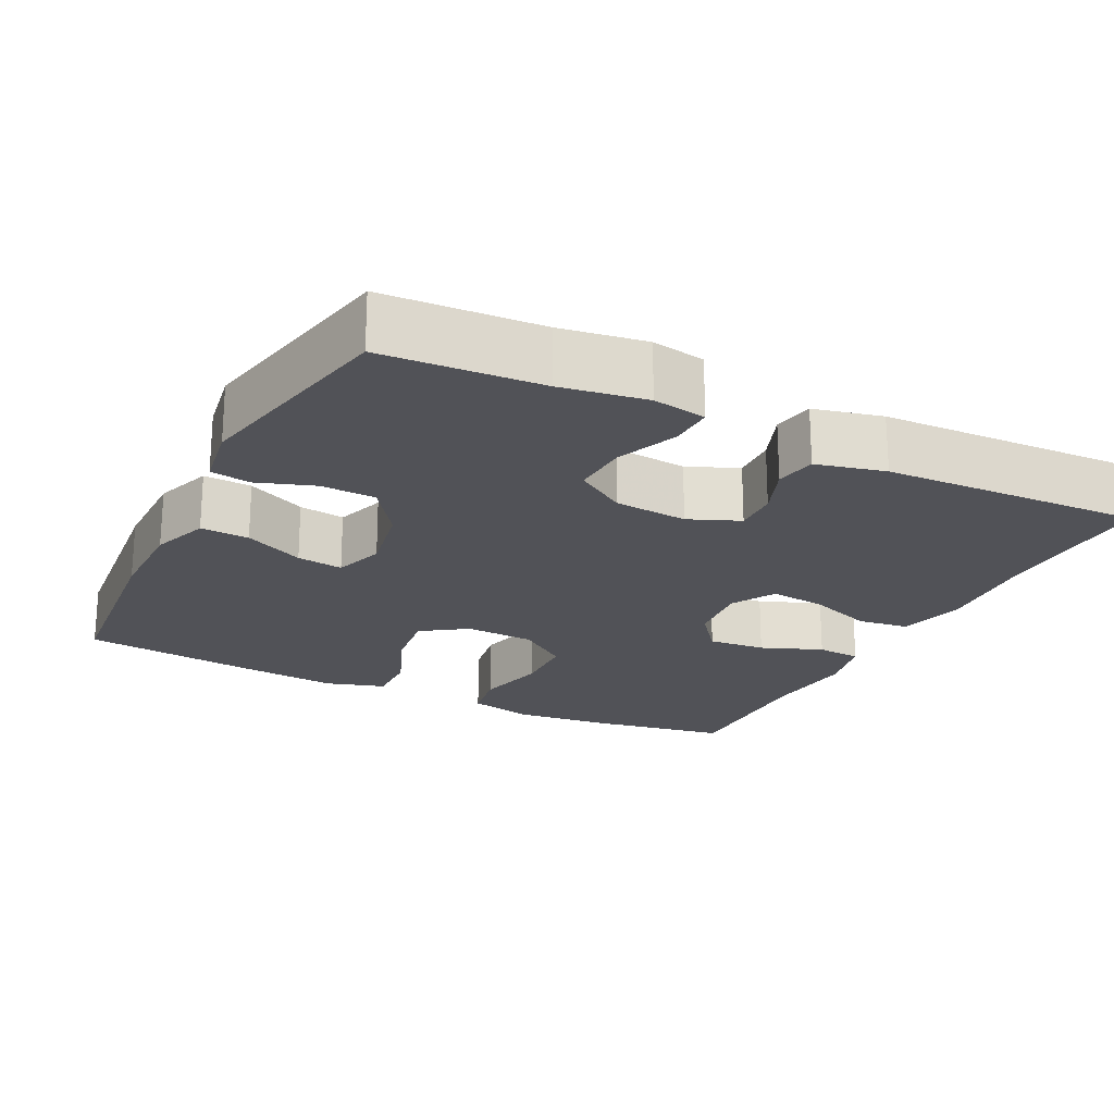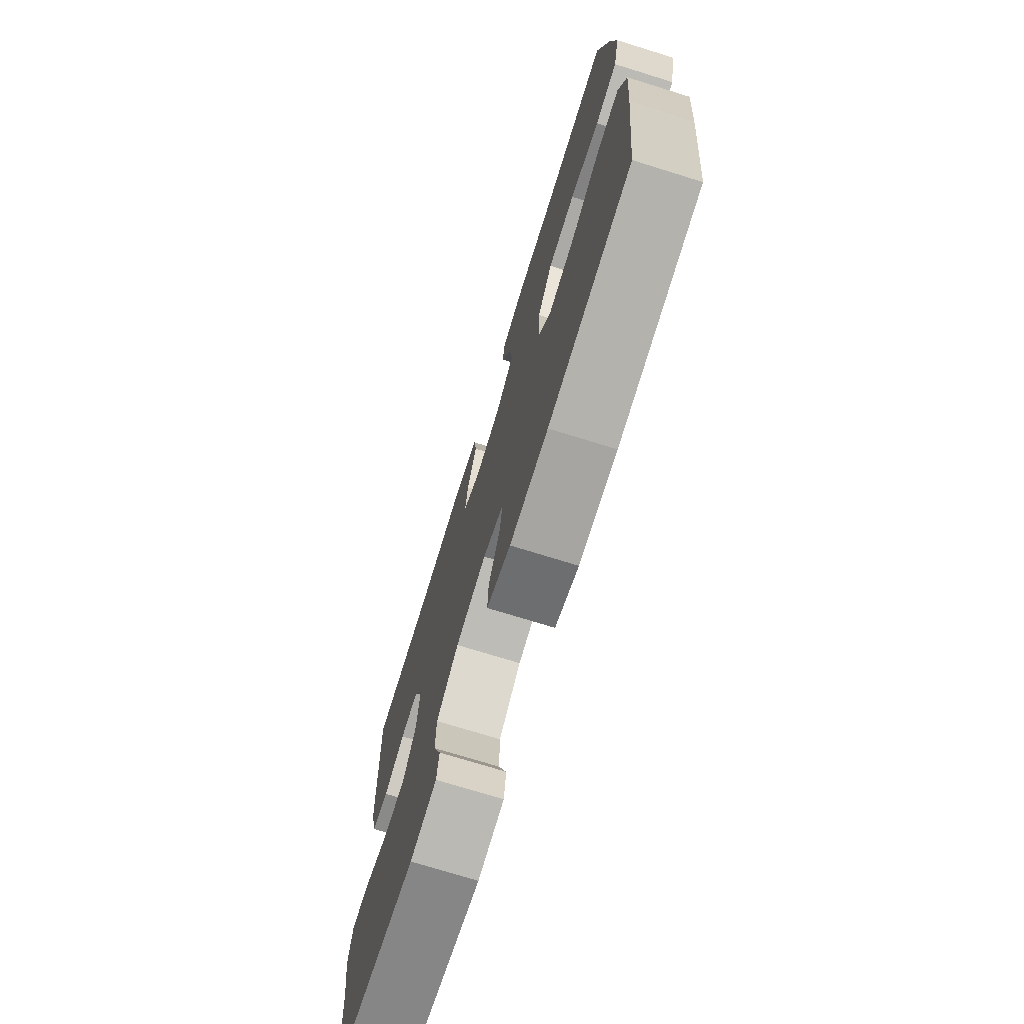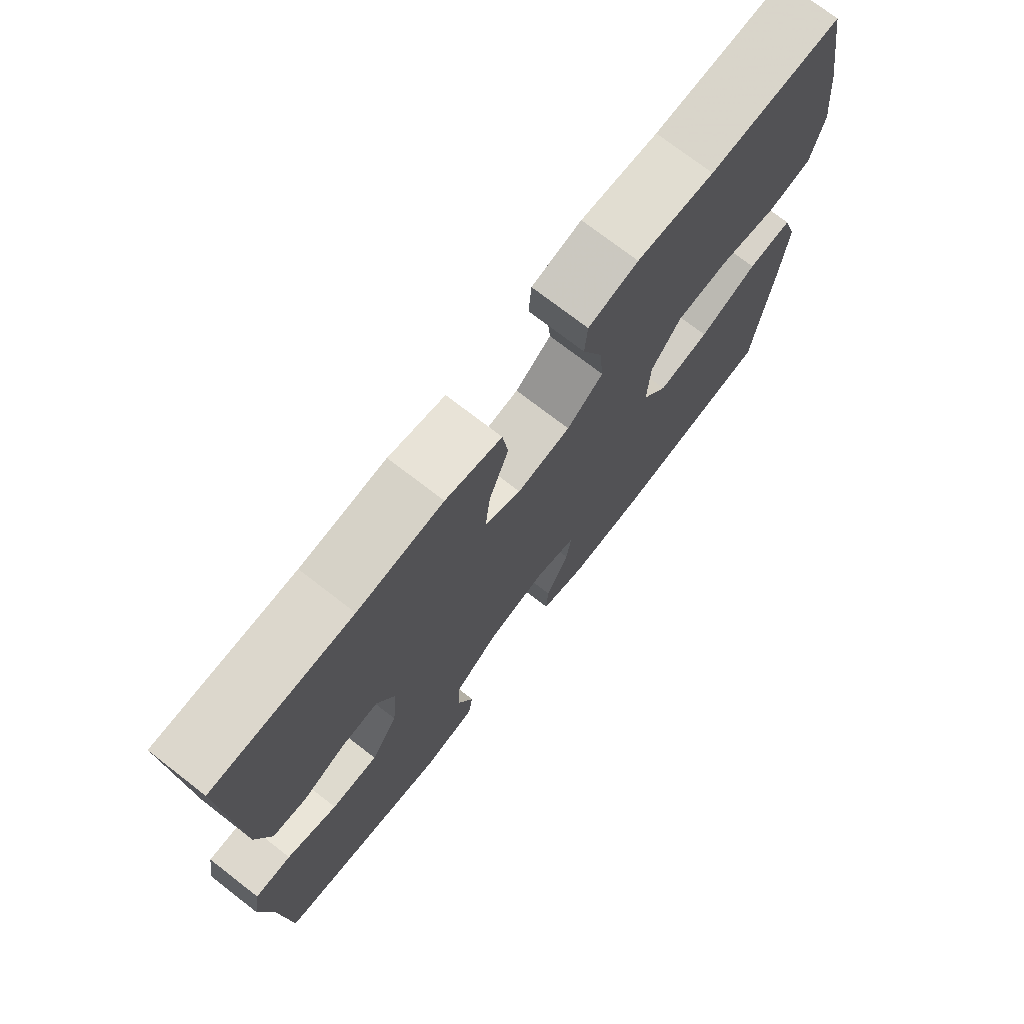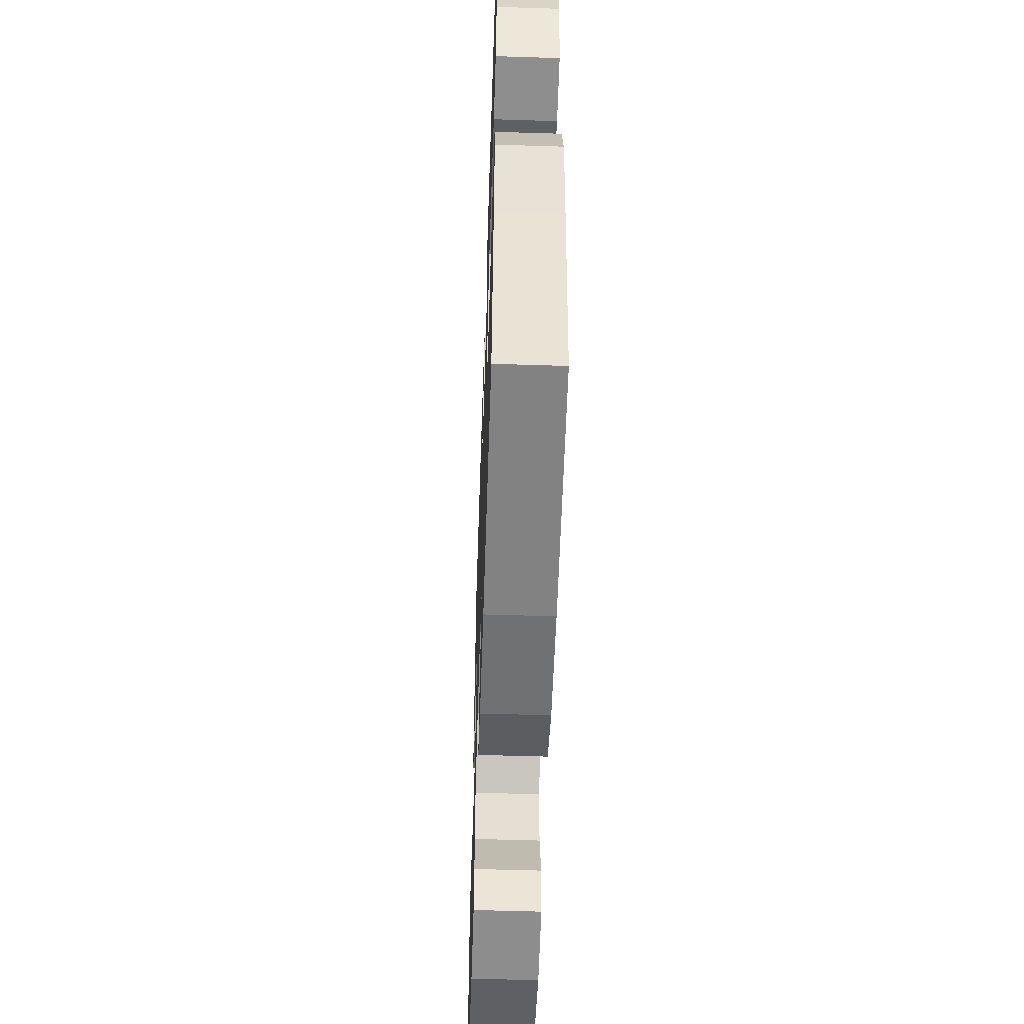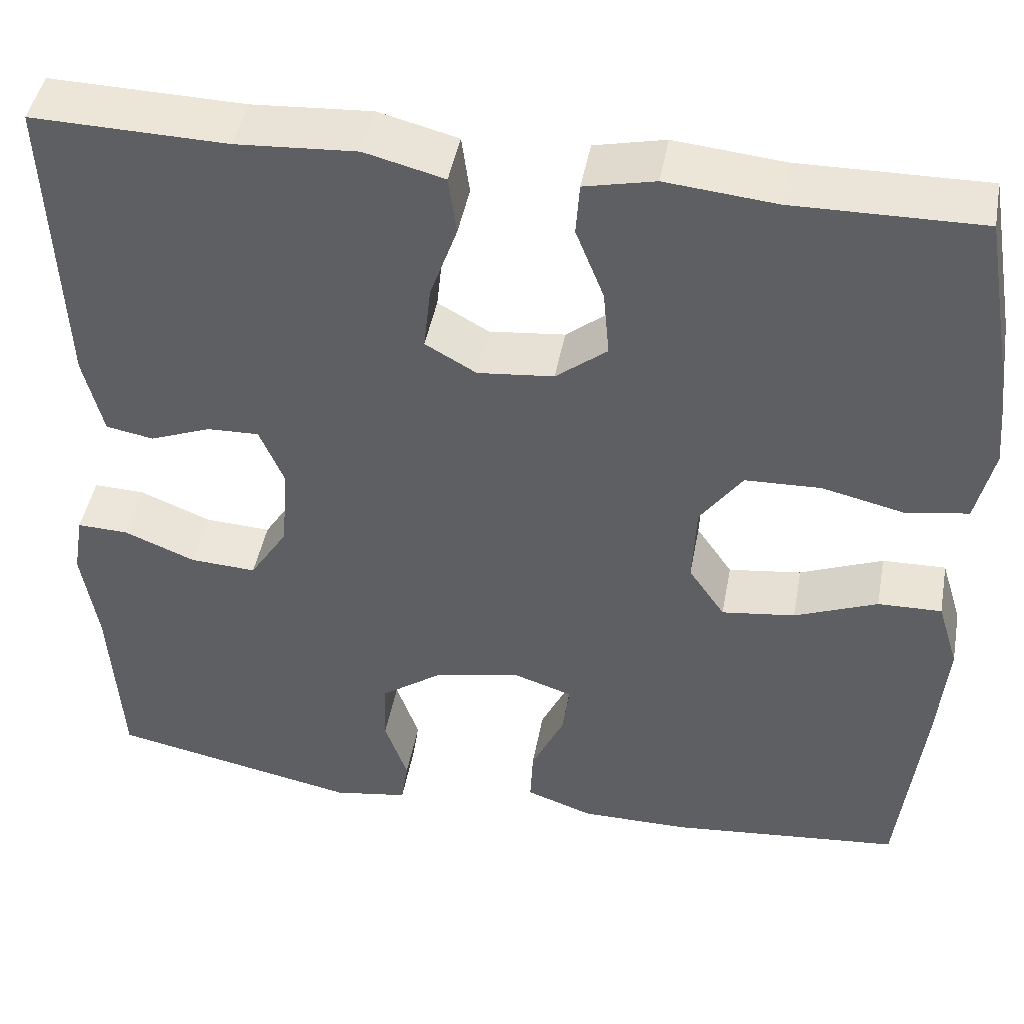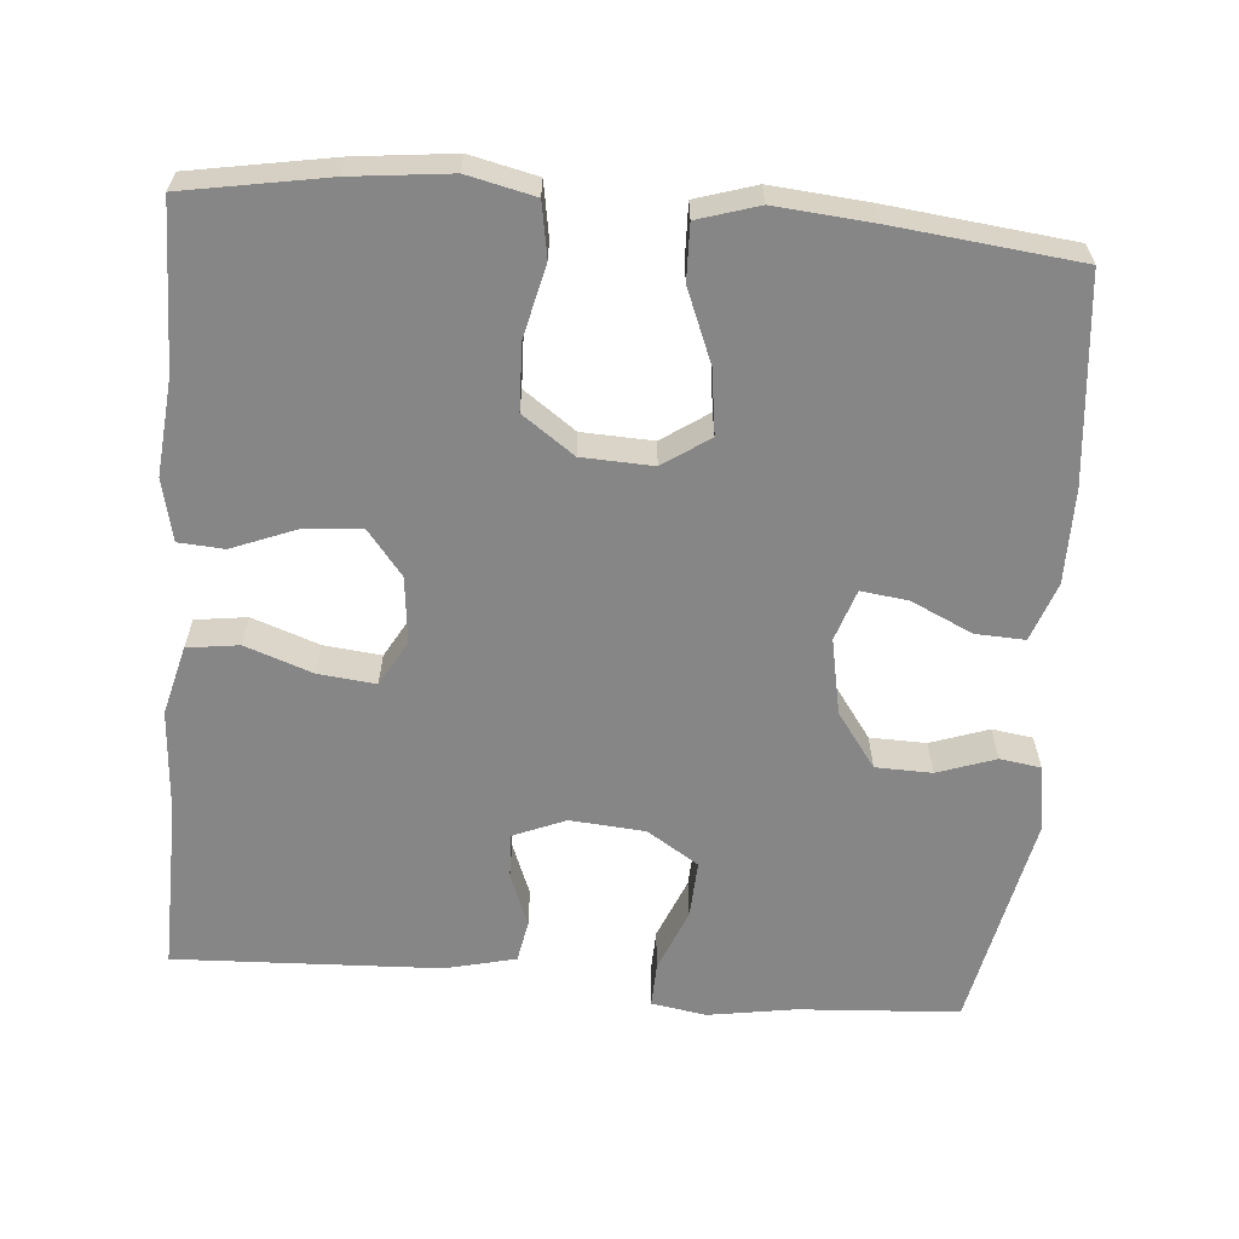
<metadata>
{"format":"obj","ext":"obj","renderer":"f3d","projection":"perspective","resolution":1024,"background":"white","views":[{"elev":-21.4,"azim":-116.7,"up":"+Y"},{"elev":-73.8,"azim":72.8,"up":"+Z"},{"elev":74.0,"azim":-52.3,"up":"+Z"},{"elev":-55.2,"azim":88.1,"up":"+Z"},{"elev":45.2,"azim":10.4,"up":"+Z"},{"elev":-62.0,"azim":85.3,"up":"+Y"}]}
</metadata>
<code>
v -0.5 0.07 0.5
v -0.279 0.07 0.495
v -0.143 0.07 0.504
v -0.053 0.07 0.481
v -0.044 0.07 0.414
v -0.075 0.07 0.327
v -0.083 0.07 0.253
v -0.025 0.07 0.22
v 0.061 0.07 0.229
v 0.119 0.07 0.275
v 0.112 0.07 0.351
v 0.08 0.07 0.432
v 0.084 0.07 0.491
v 0.164 0.07 0.509
v 0.288 0.07 0.497
v 0.5 0.07 0.5
v 0.532 0.07 0.316
v 0.546 0.07 0.189
v 0.526 0.07 0.102
v 0.456 0.07 0.09
v 0.362 0.07 0.112
v 0.276 0.07 0.109
v 0.228 0.07 0.042
v 0.224 0.07 -0.05
v 0.265 0.07 -0.11
v 0.348 0.07 -0.099
v 0.442 0.07 -0.061
v 0.514 0.07 -0.059
v 0.538 0.07 -0.137
v 0.527 0.07 -0.262
v 0.5 0.07 -0.5
v 0.236 0.07 -0.526
v 0.114 0.07 -0.526
v 0.038 0.07 -0.499
v 0.041 0.07 -0.435
v 0.078 0.07 -0.356
v 0.086 0.07 -0.295
v 0.02 0.07 -0.273
v -0.078 0.07 -0.292
v -0.149 0.07 -0.343
v -0.151 0.07 -0.416
v -0.125 0.07 -0.491
v -0.133 0.07 -0.544
v -0.218 0.07 -0.558
v -0.5 0.07 -0.5
v -0.513 0.07 -0.292
v -0.531 0.07 -0.179
v -0.519 0.07 -0.108
v -0.461 0.07 -0.11
v -0.38 0.07 -0.143
v -0.305 0.07 -0.147
v -0.262 0.07 -0.08
v -0.254 0.07 0.017
v -0.282 0.07 0.084
v -0.341 0.07 0.082
v -0.41 0.07 0.055
v -0.464 0.07 0.065
v -0.486 0.07 0.156
v -0.5 0 0.5
v -0.279 0 0.495
v -0.143 0 0.504
v -0.053 0 0.481
v -0.044 0 0.414
v -0.075 0 0.327
v -0.083 0 0.253
v -0.025 0 0.22
v 0.061 0 0.229
v 0.119 0 0.275
v 0.112 0 0.351
v 0.08 0 0.432
v 0.084 0 0.491
v 0.164 0 0.509
v 0.288 0 0.497
v 0.5 0 0.5
v 0.532 0 0.316
v 0.546 0 0.189
v 0.526 0 0.102
v 0.456 0 0.09
v 0.362 0 0.112
v 0.276 0 0.109
v 0.228 0 0.042
v 0.224 0 -0.05
v 0.265 0 -0.11
v 0.348 0 -0.099
v 0.442 0 -0.061
v 0.514 0 -0.059
v 0.538 0 -0.137
v 0.527 0 -0.262
v 0.5 0 -0.5
v 0.236 0 -0.526
v 0.114 0 -0.526
v 0.038 0 -0.499
v 0.041 0 -0.435
v 0.078 0 -0.356
v 0.086 0 -0.295
v 0.02 0 -0.273
v -0.078 0 -0.292
v -0.149 0 -0.343
v -0.151 0 -0.416
v -0.125 0 -0.491
v -0.133 0 -0.544
v -0.218 0 -0.558
v -0.5 0 -0.5
v -0.513 0 -0.292
v -0.531 0 -0.179
v -0.519 0 -0.108
v -0.461 0 -0.11
v -0.38 0 -0.143
v -0.305 0 -0.147
v -0.262 0 -0.08
v -0.254 0 0.017
v -0.282 0 0.084
v -0.341 0 0.082
v -0.41 0 0.055
v -0.464 0 0.065
v -0.486 0 0.156
f 58 1 2
f 57 58 2
f 56 57 2
f 55 56 2
f 4 5 6
f 3 4 6
f 2 3 6
f 55 2 6
f 54 55 6
f 53 54 6 7
f 52 53 7 8
f 51 52 8 9
f 48 49 50
f 47 48 50
f 46 47 50
f 46 50 51
f 45 46 51
f 44 45 51
f 43 44 51
f 42 43 51
f 41 42 51
f 40 41 51
f 51 9 10
f 40 51 10
f 39 40 10
f 34 35 36
f 33 34 36
f 32 33 36
f 31 32 36
f 30 31 36
f 29 30 36
f 28 29 36
f 27 28 36
f 26 27 36
f 25 26 36 37
f 24 25 37 38
f 19 20 21
f 18 19 21
f 17 18 21
f 16 17 21
f 15 16 21
f 15 21 22
f 14 15 22
f 13 14 22
f 12 13 22
f 11 12 22
f 10 11 22 23
f 24 38 39
f 23 24 39
f 10 23 39
f 60 59 116
f 60 116 115
f 60 115 114
f 60 114 113
f 64 63 62
f 64 62 61
f 64 61 60
f 64 60 113
f 64 113 112
f 65 64 112 111
f 66 65 111 110
f 67 66 110 109
f 108 107 106
f 108 106 105
f 108 105 104
f 109 108 104
f 109 104 103
f 109 103 102
f 109 102 101
f 109 101 100
f 109 100 99
f 109 99 98
f 68 67 109
f 68 109 98
f 68 98 97
f 94 93 92
f 94 92 91
f 94 91 90
f 94 90 89
f 94 89 88
f 94 88 87
f 94 87 86
f 94 86 85
f 94 85 84
f 95 94 84 83
f 96 95 83 82
f 79 78 77
f 79 77 76
f 79 76 75
f 79 75 74
f 79 74 73
f 80 79 73
f 80 73 72
f 80 72 71
f 80 71 70
f 80 70 69
f 81 80 69 68
f 97 96 82
f 97 82 81
f 97 81 68
f 1 59 60 2
f 2 60 61 3
f 3 61 62 4
f 4 62 63 5
f 5 63 64 6
f 6 64 65 7
f 7 65 66 8
f 8 66 67 9
f 9 67 68 10
f 10 68 69 11
f 11 69 70 12
f 12 70 71 13
f 13 71 72 14
f 14 72 73 15
f 15 73 74 16
f 16 74 75 17
f 17 75 76 18
f 18 76 77 19
f 19 77 78 20
f 20 78 79 21
f 21 79 80 22
f 22 80 81 23
f 23 81 82 24
f 24 82 83 25
f 25 83 84 26
f 26 84 85 27
f 27 85 86 28
f 28 86 87 29
f 29 87 88 30
f 30 88 89 31
f 31 89 90 32
f 32 90 91 33
f 33 91 92 34
f 34 92 93 35
f 35 93 94 36
f 36 94 95 37
f 37 95 96 38
f 38 96 97 39
f 39 97 98 40
f 40 98 99 41
f 41 99 100 42
f 42 100 101 43
f 43 101 102 44
f 44 102 103 45
f 45 103 104 46
f 46 104 105 47
f 47 105 106 48
f 48 106 107 49
f 49 107 108 50
f 50 108 109 51
f 51 109 110 52
f 52 110 111 53
f 53 111 112 54
f 54 112 113 55
f 55 113 114 56
f 56 114 115 57
f 57 115 116 58
f 58 116 59 1

</code>
